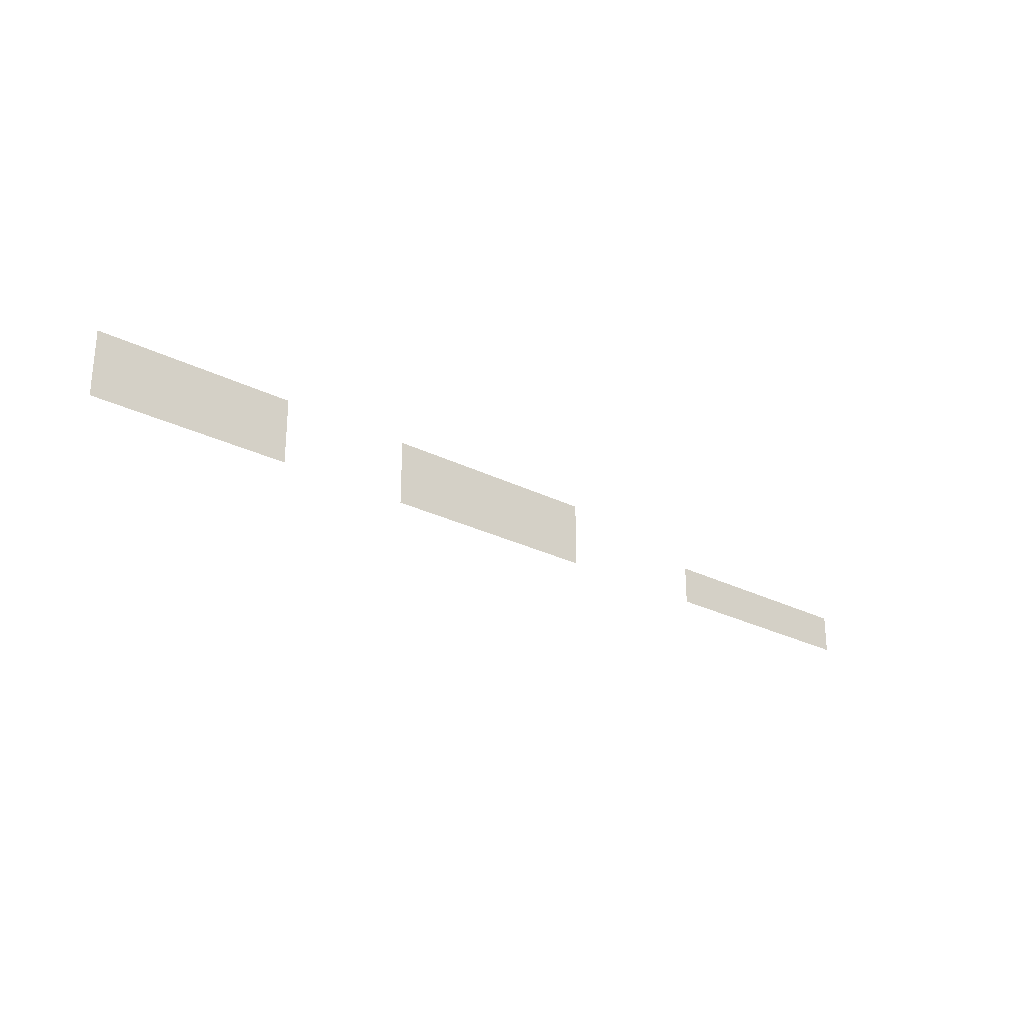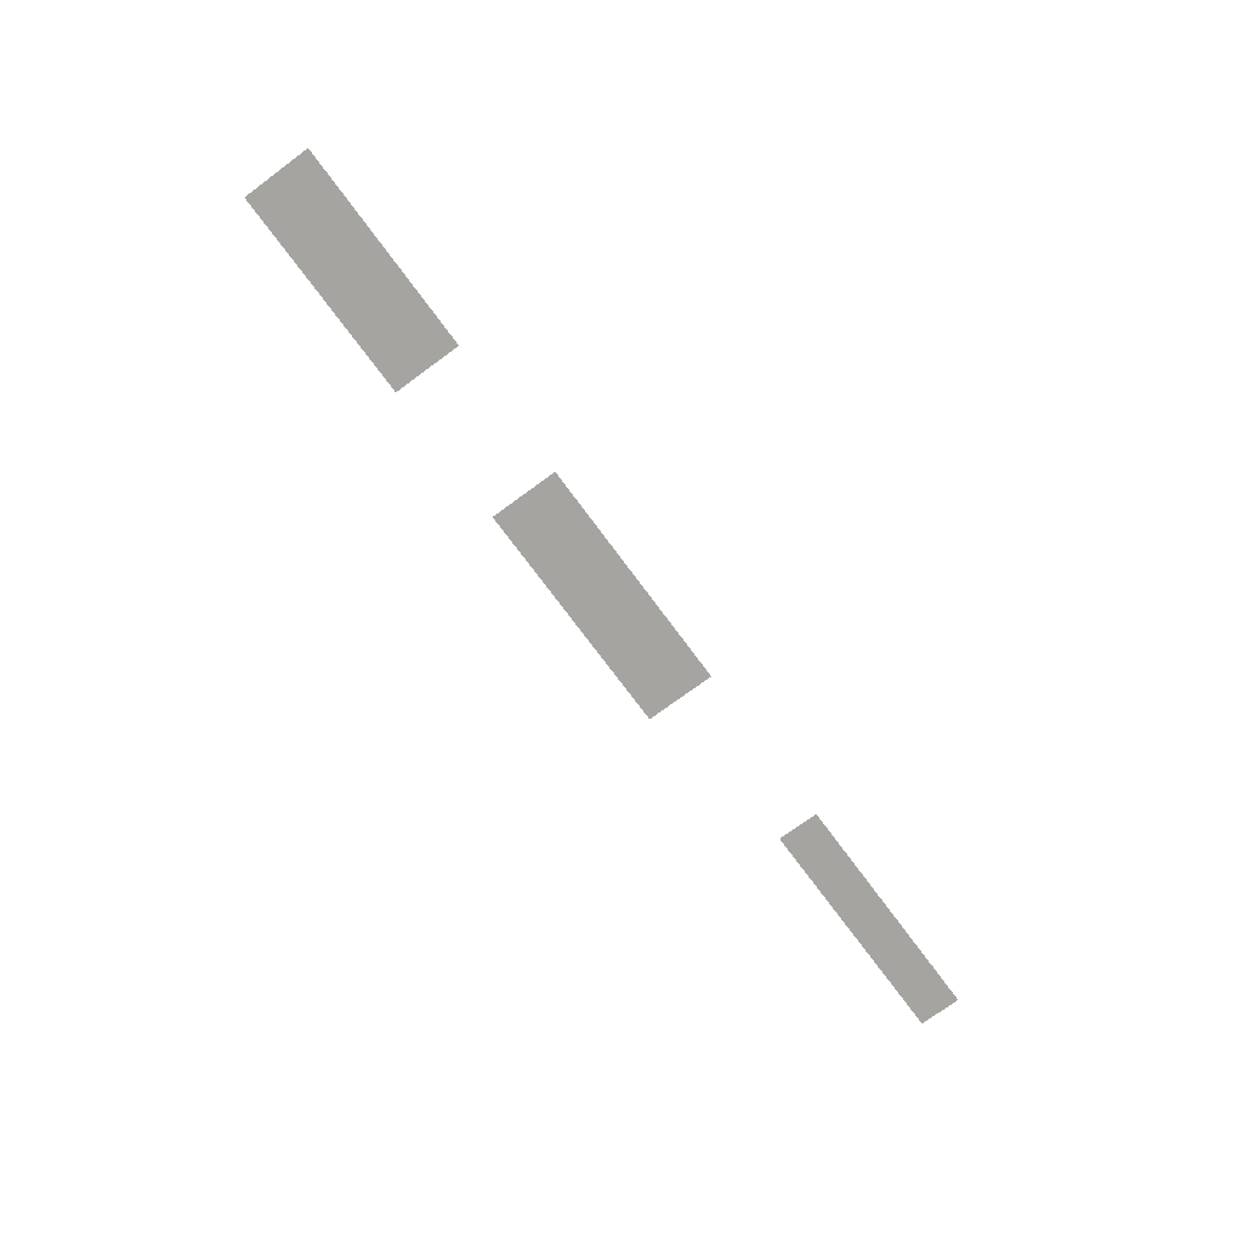
<metadata>
{"format":"obj","ext":"obj","renderer":"f3d","projection":"perspective","resolution":1024,"background":"white","views":[{"elev":-26.5,"azim":-38.7,"up":"+Y"},{"elev":-73.3,"azim":-53.6,"up":"+Z"}]}
</metadata>
<code>
v -39 -16 0
v -40 -16 0
v -40 -15 0
v -39 -15 0
v -40 -16 0
v -41 -16 0
v -41 -15 0
v -40 -15 0
v -41 -16 0
v -42 -16 0
v -42 -15 0
v -41 -15 0
v -42 -16 0
v -43 -16 0
v -43 -15 0
v -42 -15 0
v -43 -16 0
v -44 -16 0
v -44 -15 0
v -43 -15 0
v -44 -16 0
v -45 -16 0
v -45 -15 0
v -44 -15 0
v -45 -16 0
v -46 -16 0
v -46 -15 0
v -45 -15 0
v -46 -16 0
v -47 -16 0
v -47 -15 0
v -46 -15 0
v -47 -16 0
v -48 -16 0
v -48 -15 0
v -47 -15 0
v -48 -16 0
v -49 -16 0
v -49 -15 0
v -48 -15 0
v -49 -16 0
v -50 -16 0
v -50 -15 0
v -49 -15 0
v -50 -16 0
v -51 -16 0
v -51 -15 0
v -50 -15 0
v -51 -16 0
v -52 -16 0
v -52 -15 0
v -51 -15 0
v -52 -16 0
v -53 -16 0
v -53 -15 0
v -52 -15 0
v -53 -16 0
v -54 -16 0
v -54 -15 0
v -53 -15 0
v -54 -16 0
v -55 -16 0
v -55 -15 0
v -54 -15 0
v -55 -16 0
v -56 -16 0
v -56 -15 0
v -55 -15 0
v -66 -16 0
v -67 -16 0
v -67 -15 0
v -66 -15 0
v -67 -16 0
v -68 -16 0
v -68 -15 0
v -67 -15 0
v -68 -16 0
v -69 -16 0
v -69 -15 0
v -68 -15 0
v -69 -16 0
v -70 -16 0
v -70 -15 0
v -69 -15 0
v -70 -16 0
v -71 -16 0
v -71 -15 0
v -70 -15 0
v -71 -16 0
v -72 -16 0
v -72 -15 0
v -71 -15 0
v -72 -16 0
v -73 -16 0
v -73 -15 0
v -72 -15 0
v -73 -16 0
v -74 -16 0
v -74 -15 0
v -73 -15 0
v -74 -16 0
v -75 -16 0
v -75 -15 0
v -74 -15 0
v -75 -16 0
v -76 -16 0
v -76 -15 0
v -75 -15 0
v -76 -16 0
v -77 -16 0
v -77 -15 0
v -76 -15 0
v -77 -16 0
v -78 -16 0
v -78 -15 0
v -77 -15 0
v -78 -16 0
v -79 -16 0
v -79 -15 0
v -78 -15 0
v -79 -16 0
v -80 -16 0
v -80 -15 0
v -79 -15 0
v -80 -16 0
v -81 -16 0
v -81 -15 0
v -80 -15 0
v -39 -17 0
v -40 -17 0
v -40 -16 0
v -39 -16 0
v -40 -17 0
v -41 -17 0
v -41 -16 0
v -40 -16 0
v -41 -17 0
v -42 -17 0
v -42 -16 0
v -41 -16 0
v -42 -17 0
v -43 -17 0
v -43 -16 0
v -42 -16 0
v -43 -17 0
v -44 -17 0
v -44 -16 0
v -43 -16 0
v -44 -17 0
v -45 -17 0
v -45 -16 0
v -44 -16 0
v -45 -17 0
v -46 -17 0
v -46 -16 0
v -45 -16 0
v -46 -17 0
v -47 -17 0
v -47 -16 0
v -46 -16 0
v -47 -17 0
v -48 -17 0
v -48 -16 0
v -47 -16 0
v -48 -17 0
v -49 -17 0
v -49 -16 0
v -48 -16 0
v -49 -17 0
v -50 -17 0
v -50 -16 0
v -49 -16 0
v -50 -17 0
v -51 -17 0
v -51 -16 0
v -50 -16 0
v -51 -17 0
v -52 -17 0
v -52 -16 0
v -51 -16 0
v -52 -17 0
v -53 -17 0
v -53 -16 0
v -52 -16 0
v -53 -17 0
v -54 -17 0
v -54 -16 0
v -53 -16 0
v -54 -17 0
v -55 -17 0
v -55 -16 0
v -54 -16 0
v -55 -17 0
v -56 -17 0
v -56 -16 0
v -55 -16 0
v -66 -17 0
v -67 -17 0
v -67 -16 0
v -66 -16 0
v -67 -17 0
v -68 -17 0
v -68 -16 0
v -67 -16 0
v -68 -17 0
v -69 -17 0
v -69 -16 0
v -68 -16 0
v -69 -17 0
v -70 -17 0
v -70 -16 0
v -69 -16 0
v -70 -17 0
v -71 -17 0
v -71 -16 0
v -70 -16 0
v -71 -17 0
v -72 -17 0
v -72 -16 0
v -71 -16 0
v -72 -17 0
v -73 -17 0
v -73 -16 0
v -72 -16 0
v -73 -17 0
v -74 -17 0
v -74 -16 0
v -73 -16 0
v -74 -17 0
v -75 -17 0
v -75 -16 0
v -74 -16 0
v -75 -17 0
v -76 -17 0
v -76 -16 0
v -75 -16 0
v -76 -17 0
v -77 -17 0
v -77 -16 0
v -76 -16 0
v -77 -17 0
v -78 -17 0
v -78 -16 0
v -77 -16 0
v -78 -17 0
v -79 -17 0
v -79 -16 0
v -78 -16 0
v -79 -17 0
v -80 -17 0
v -80 -16 0
v -79 -16 0
v -80 -17 0
v -81 -17 0
v -81 -16 0
v -80 -16 0
v -10 -18 0
v -11 -18 0
v -11 -17 0
v -10 -17 0
v -11 -18 0
v -12 -18 0
v -12 -17 0
v -11 -17 0
v -12 -18 0
v -13 -18 0
v -13 -17 0
v -12 -17 0
v -13 -18 0
v -14 -18 0
v -14 -17 0
v -13 -17 0
v -14 -18 0
v -15 -18 0
v -15 -17 0
v -14 -17 0
v -15 -18 0
v -16 -18 0
v -16 -17 0
v -15 -17 0
v -16 -18 0
v -17 -18 0
v -17 -17 0
v -16 -17 0
v -17 -18 0
v -18 -18 0
v -18 -17 0
v -17 -17 0
v -18 -18 0
v -19 -18 0
v -19 -17 0
v -18 -17 0
v -19 -18 0
v -20 -18 0
v -20 -17 0
v -19 -17 0
v -20 -18 0
v -21 -18 0
v -21 -17 0
v -20 -17 0
v -21 -18 0
v -22 -18 0
v -22 -17 0
v -21 -17 0
v -22 -18 0
v -23 -18 0
v -23 -17 0
v -22 -17 0
v -23 -18 0
v -24 -18 0
v -24 -17 0
v -23 -17 0
v -24 -18 0
v -25 -18 0
v -25 -17 0
v -24 -17 0
v -25 -18 0
v -26 -18 0
v -26 -17 0
v -25 -17 0
v -26 -18 0
v -27 -18 0
v -27 -17 0
v -26 -17 0
v -39 -18 0
v -40 -18 0
v -40 -17 0
v -39 -17 0
v -40 -18 0
v -41 -18 0
v -41 -17 0
v -40 -17 0
v -41 -18 0
v -42 -18 0
v -42 -17 0
v -41 -17 0
v -42 -18 0
v -43 -18 0
v -43 -17 0
v -42 -17 0
v -43 -18 0
v -44 -18 0
v -44 -17 0
v -43 -17 0
v -44 -18 0
v -45 -18 0
v -45 -17 0
v -44 -17 0
v -45 -18 0
v -46 -18 0
v -46 -17 0
v -45 -17 0
v -46 -18 0
v -47 -18 0
v -47 -17 0
v -46 -17 0
v -47 -18 0
v -48 -18 0
v -48 -17 0
v -47 -17 0
v -48 -18 0
v -49 -18 0
v -49 -17 0
v -48 -17 0
v -49 -18 0
v -50 -18 0
v -50 -17 0
v -49 -17 0
v -50 -18 0
v -51 -18 0
v -51 -17 0
v -50 -17 0
v -51 -18 0
v -52 -18 0
v -52 -17 0
v -51 -17 0
v -52 -18 0
v -53 -18 0
v -53 -17 0
v -52 -17 0
v -53 -18 0
v -54 -18 0
v -54 -17 0
v -53 -17 0
v -54 -18 0
v -55 -18 0
v -55 -17 0
v -54 -17 0
v -55 -18 0
v -56 -18 0
v -56 -17 0
v -55 -17 0
v -66 -18 0
v -67 -18 0
v -67 -17 0
v -66 -17 0
v -67 -18 0
v -68 -18 0
v -68 -17 0
v -67 -17 0
v -68 -18 0
v -69 -18 0
v -69 -17 0
v -68 -17 0
v -69 -18 0
v -70 -18 0
v -70 -17 0
v -69 -17 0
v -70 -18 0
v -71 -18 0
v -71 -17 0
v -70 -17 0
v -71 -18 0
v -72 -18 0
v -72 -17 0
v -71 -17 0
v -72 -18 0
v -73 -18 0
v -73 -17 0
v -72 -17 0
v -73 -18 0
v -74 -18 0
v -74 -17 0
v -73 -17 0
v -74 -18 0
v -75 -18 0
v -75 -17 0
v -74 -17 0
v -75 -18 0
v -76 -18 0
v -76 -17 0
v -75 -17 0
v -76 -18 0
v -77 -18 0
v -77 -17 0
v -76 -17 0
v -77 -18 0
v -78 -18 0
v -78 -17 0
v -77 -17 0
v -78 -18 0
v -79 -18 0
v -79 -17 0
v -78 -17 0
v -79 -18 0
v -80 -18 0
v -80 -17 0
v -79 -17 0
v -80 -18 0
v -81 -18 0
v -81 -17 0
v -80 -17 0
v -10 -19 0
v -11 -19 0
v -11 -18 0
v -10 -18 0
v -11 -19 0
v -12 -19 0
v -12 -18 0
v -11 -18 0
v -12 -19 0
v -13 -19 0
v -13 -18 0
v -12 -18 0
v -13 -19 0
v -14 -19 0
v -14 -18 0
v -13 -18 0
v -14 -19 0
v -15 -19 0
v -15 -18 0
v -14 -18 0
v -15 -19 0
v -16 -19 0
v -16 -18 0
v -15 -18 0
v -16 -19 0
v -17 -19 0
v -17 -18 0
v -16 -18 0
v -17 -19 0
v -18 -19 0
v -18 -18 0
v -17 -18 0
v -18 -19 0
v -19 -19 0
v -19 -18 0
v -18 -18 0
v -19 -19 0
v -20 -19 0
v -20 -18 0
v -19 -18 0
v -20 -19 0
v -21 -19 0
v -21 -18 0
v -20 -18 0
v -21 -19 0
v -22 -19 0
v -22 -18 0
v -21 -18 0
v -22 -19 0
v -23 -19 0
v -23 -18 0
v -22 -18 0
v -23 -19 0
v -24 -19 0
v -24 -18 0
v -23 -18 0
v -24 -19 0
v -25 -19 0
v -25 -18 0
v -24 -18 0
v -25 -19 0
v -26 -19 0
v -26 -18 0
v -25 -18 0
v -26 -19 0
v -27 -19 0
v -27 -18 0
v -26 -18 0
v -39 -19 0
v -40 -19 0
v -40 -18 0
v -39 -18 0
v -40 -19 0
v -41 -19 0
v -41 -18 0
v -40 -18 0
v -41 -19 0
v -42 -19 0
v -42 -18 0
v -41 -18 0
v -42 -19 0
v -43 -19 0
v -43 -18 0
v -42 -18 0
v -43 -19 0
v -44 -19 0
v -44 -18 0
v -43 -18 0
v -44 -19 0
v -45 -19 0
v -45 -18 0
v -44 -18 0
v -45 -19 0
v -46 -19 0
v -46 -18 0
v -45 -18 0
v -46 -19 0
v -47 -19 0
v -47 -18 0
v -46 -18 0
v -47 -19 0
v -48 -19 0
v -48 -18 0
v -47 -18 0
v -48 -19 0
v -49 -19 0
v -49 -18 0
v -48 -18 0
v -49 -19 0
v -50 -19 0
v -50 -18 0
v -49 -18 0
v -50 -19 0
v -51 -19 0
v -51 -18 0
v -50 -18 0
v -51 -19 0
v -52 -19 0
v -52 -18 0
v -51 -18 0
v -52 -19 0
v -53 -19 0
v -53 -18 0
v -52 -18 0
v -53 -19 0
v -54 -19 0
v -54 -18 0
v -53 -18 0
v -54 -19 0
v -55 -19 0
v -55 -18 0
v -54 -18 0
v -55 -19 0
v -56 -19 0
v -56 -18 0
v -55 -18 0
v -66 -19 0
v -67 -19 0
v -67 -18 0
v -66 -18 0
v -67 -19 0
v -68 -19 0
v -68 -18 0
v -67 -18 0
v -68 -19 0
v -69 -19 0
v -69 -18 0
v -68 -18 0
v -69 -19 0
v -70 -19 0
v -70 -18 0
v -69 -18 0
v -70 -19 0
v -71 -19 0
v -71 -18 0
v -70 -18 0
v -71 -19 0
v -72 -19 0
v -72 -18 0
v -71 -18 0
v -72 -19 0
v -73 -19 0
v -73 -18 0
v -72 -18 0
v -73 -19 0
v -74 -19 0
v -74 -18 0
v -73 -18 0
v -74 -19 0
v -75 -19 0
v -75 -18 0
v -74 -18 0
v -75 -19 0
v -76 -19 0
v -76 -18 0
v -75 -18 0
v -76 -19 0
v -77 -19 0
v -77 -18 0
v -76 -18 0
v -77 -19 0
v -78 -19 0
v -78 -18 0
v -77 -18 0
v -78 -19 0
v -79 -19 0
v -79 -18 0
v -78 -18 0
v -79 -19 0
v -80 -19 0
v -80 -18 0
v -79 -18 0
v -80 -19 0
v -81 -19 0
v -81 -18 0
v -80 -18 0
v -10 -20 0
v -11 -20 0
v -11 -19 0
v -10 -19 0
v -11 -20 0
v -12 -20 0
v -12 -19 0
v -11 -19 0
v -12 -20 0
v -13 -20 0
v -13 -19 0
v -12 -19 0
v -13 -20 0
v -14 -20 0
v -14 -19 0
v -13 -19 0
v -14 -20 0
v -15 -20 0
v -15 -19 0
v -14 -19 0
v -15 -20 0
v -16 -20 0
v -16 -19 0
v -15 -19 0
v -16 -20 0
v -17 -20 0
v -17 -19 0
v -16 -19 0
v -17 -20 0
v -18 -20 0
v -18 -19 0
v -17 -19 0
v -18 -20 0
v -19 -20 0
v -19 -19 0
v -18 -19 0
v -19 -20 0
v -20 -20 0
v -20 -19 0
v -19 -19 0
v -20 -20 0
v -21 -20 0
v -21 -19 0
v -20 -19 0
v -21 -20 0
v -22 -20 0
v -22 -19 0
v -21 -19 0
v -22 -20 0
v -23 -20 0
v -23 -19 0
v -22 -19 0
v -23 -20 0
v -24 -20 0
v -24 -19 0
v -23 -19 0
v -24 -20 0
v -25 -20 0
v -25 -19 0
v -24 -19 0
v -25 -20 0
v -26 -20 0
v -26 -19 0
v -25 -19 0
v -26 -20 0
v -27 -20 0
v -27 -19 0
v -26 -19 0
v -39 -20 0
v -40 -20 0
v -40 -19 0
v -39 -19 0
v -40 -20 0
v -41 -20 0
v -41 -19 0
v -40 -19 0
v -41 -20 0
v -42 -20 0
v -42 -19 0
v -41 -19 0
v -42 -20 0
v -43 -20 0
v -43 -19 0
v -42 -19 0
v -43 -20 0
v -44 -20 0
v -44 -19 0
v -43 -19 0
v -44 -20 0
v -45 -20 0
v -45 -19 0
v -44 -19 0
v -45 -20 0
v -46 -20 0
v -46 -19 0
v -45 -19 0
v -46 -20 0
v -47 -20 0
v -47 -19 0
v -46 -19 0
v -47 -20 0
v -48 -20 0
v -48 -19 0
v -47 -19 0
v -48 -20 0
v -49 -20 0
v -49 -19 0
v -48 -19 0
v -49 -20 0
v -50 -20 0
v -50 -19 0
v -49 -19 0
v -50 -20 0
v -51 -20 0
v -51 -19 0
v -50 -19 0
v -51 -20 0
v -52 -20 0
v -52 -19 0
v -51 -19 0
v -52 -20 0
v -53 -20 0
v -53 -19 0
v -52 -19 0
v -53 -20 0
v -54 -20 0
v -54 -19 0
v -53 -19 0
v -54 -20 0
v -55 -20 0
v -55 -19 0
v -54 -19 0
v -55 -20 0
v -56 -20 0
v -56 -19 0
v -55 -19 0
v -66 -20 0
v -67 -20 0
v -67 -19 0
v -66 -19 0
v -67 -20 0
v -68 -20 0
v -68 -19 0
v -67 -19 0
v -68 -20 0
v -69 -20 0
v -69 -19 0
v -68 -19 0
v -69 -20 0
v -70 -20 0
v -70 -19 0
v -69 -19 0
v -70 -20 0
v -71 -20 0
v -71 -19 0
v -70 -19 0
v -71 -20 0
v -72 -20 0
v -72 -19 0
v -71 -19 0
v -72 -20 0
v -73 -20 0
v -73 -19 0
v -72 -19 0
v -73 -20 0
v -74 -20 0
v -74 -19 0
v -73 -19 0
v -74 -20 0
v -75 -20 0
v -75 -19 0
v -74 -19 0
v -75 -20 0
v -76 -20 0
v -76 -19 0
v -75 -19 0
v -76 -20 0
v -77 -20 0
v -77 -19 0
v -76 -19 0
v -77 -20 0
v -78 -20 0
v -78 -19 0
v -77 -19 0
v -78 -20 0
v -79 -20 0
v -79 -19 0
v -78 -19 0
v -79 -20 0
v -80 -20 0
v -80 -19 0
v -79 -19 0
v -80 -20 0
v -81 -20 0
v -81 -19 0
v -80 -19 0
g Escena6_mesh_0002
f 1 2 3 4
f 5 6 7 8
f 9 10 11 12
f 13 14 15 16
f 17 18 19 20
f 21 22 23 24
f 25 26 27 28
f 29 30 31 32
f 33 34 35 36
f 37 38 39 40
f 41 42 43 44
f 45 46 47 48
f 49 50 51 52
f 53 54 55 56
f 57 58 59 60
f 61 62 63 64
f 65 66 67 68
f 69 70 71 72
f 73 74 75 76
f 77 78 79 80
f 81 82 83 84
f 85 86 87 88
f 89 90 91 92
f 93 94 95 96
f 97 98 99 100
f 101 102 103 104
f 105 106 107 108
f 109 110 111 112
f 113 114 115 116
f 117 118 119 120
f 121 122 123 124
f 125 126 127 128
f 129 130 131 132
f 133 134 135 136
f 137 138 139 140
f 141 142 143 144
f 145 146 147 148
f 149 150 151 152
f 153 154 155 156
f 157 158 159 160
f 161 162 163 164
f 165 166 167 168
f 169 170 171 172
f 173 174 175 176
f 177 178 179 180
f 181 182 183 184
f 185 186 187 188
f 189 190 191 192
f 193 194 195 196
f 197 198 199 200
f 201 202 203 204
f 205 206 207 208
f 209 210 211 212
f 213 214 215 216
f 217 218 219 220
f 221 222 223 224
f 225 226 227 228
f 229 230 231 232
f 233 234 235 236
f 237 238 239 240
f 241 242 243 244
f 245 246 247 248
f 249 250 251 252
f 253 254 255 256
f 257 258 259 260
f 261 262 263 264
f 265 266 267 268
f 269 270 271 272
f 273 274 275 276
f 277 278 279 280
f 281 282 283 284
f 285 286 287 288
f 289 290 291 292
f 293 294 295 296
f 297 298 299 300
f 301 302 303 304
f 305 306 307 308
f 309 310 311 312
f 313 314 315 316
f 317 318 319 320
f 321 322 323 324
f 325 326 327 328
f 329 330 331 332
f 333 334 335 336
f 337 338 339 340
f 341 342 343 344
f 345 346 347 348
f 349 350 351 352
f 353 354 355 356
f 357 358 359 360
f 361 362 363 364
f 365 366 367 368
f 369 370 371 372
f 373 374 375 376
f 377 378 379 380
f 381 382 383 384
f 385 386 387 388
f 389 390 391 392
f 393 394 395 396
f 397 398 399 400
f 401 402 403 404
f 405 406 407 408
f 409 410 411 412
f 413 414 415 416
f 417 418 419 420
f 421 422 423 424
f 425 426 427 428
f 429 430 431 432
f 433 434 435 436
f 437 438 439 440
f 441 442 443 444
f 445 446 447 448
f 449 450 451 452
f 453 454 455 456
f 457 458 459 460
f 461 462 463 464
f 465 466 467 468
f 469 470 471 472
f 473 474 475 476
f 477 478 479 480
f 481 482 483 484
f 485 486 487 488
f 489 490 491 492
f 493 494 495 496
f 497 498 499 500
f 501 502 503 504
f 505 506 507 508
f 509 510 511 512
f 513 514 515 516
f 517 518 519 520
f 521 522 523 524
f 525 526 527 528
f 529 530 531 532
f 533 534 535 536
f 537 538 539 540
f 541 542 543 544
f 545 546 547 548
f 549 550 551 552
f 553 554 555 556
f 557 558 559 560
f 561 562 563 564
f 565 566 567 568
f 569 570 571 572
f 573 574 575 576
f 577 578 579 580
f 581 582 583 584
f 585 586 587 588
f 589 590 591 592
f 593 594 595 596
f 597 598 599 600
f 601 602 603 604
f 605 606 607 608
f 609 610 611 612
f 613 614 615 616
f 617 618 619 620
f 621 622 623 624
f 625 626 627 628
f 629 630 631 632
f 633 634 635 636
f 637 638 639 640
f 641 642 643 644
f 645 646 647 648
f 649 650 651 652
f 653 654 655 656
f 657 658 659 660
f 661 662 663 664
f 665 666 667 668
f 669 670 671 672
f 673 674 675 676
f 677 678 679 680
f 681 682 683 684
f 685 686 687 688
f 689 690 691 692
f 693 694 695 696
f 697 698 699 700
f 701 702 703 704
f 705 706 707 708
f 709 710 711 712
f 713 714 715 716
f 717 718 719 720
f 721 722 723 724
f 725 726 727 728
f 729 730 731 732
f 733 734 735 736
f 737 738 739 740
f 741 742 743 744
f 745 746 747 748
f 749 750 751 752
f 753 754 755 756
f 757 758 759 760
f 761 762 763 764
f 765 766 767 768
f 769 770 771 772
f 773 774 775 776
f 777 778 779 780
f 781 782 783 784
f 785 786 787 788
f 789 790 791 792
f 793 794 795 796
f 797 798 799 800
f 801 802 803 804
f 805 806 807 808
f 809 810 811 812
f 813 814 815 816
f 817 818 819 820
f 821 822 823 824
f 825 826 827 828
f 829 830 831 832
f 833 834 835 836
f 837 838 839 840
f 841 842 843 844

</code>
